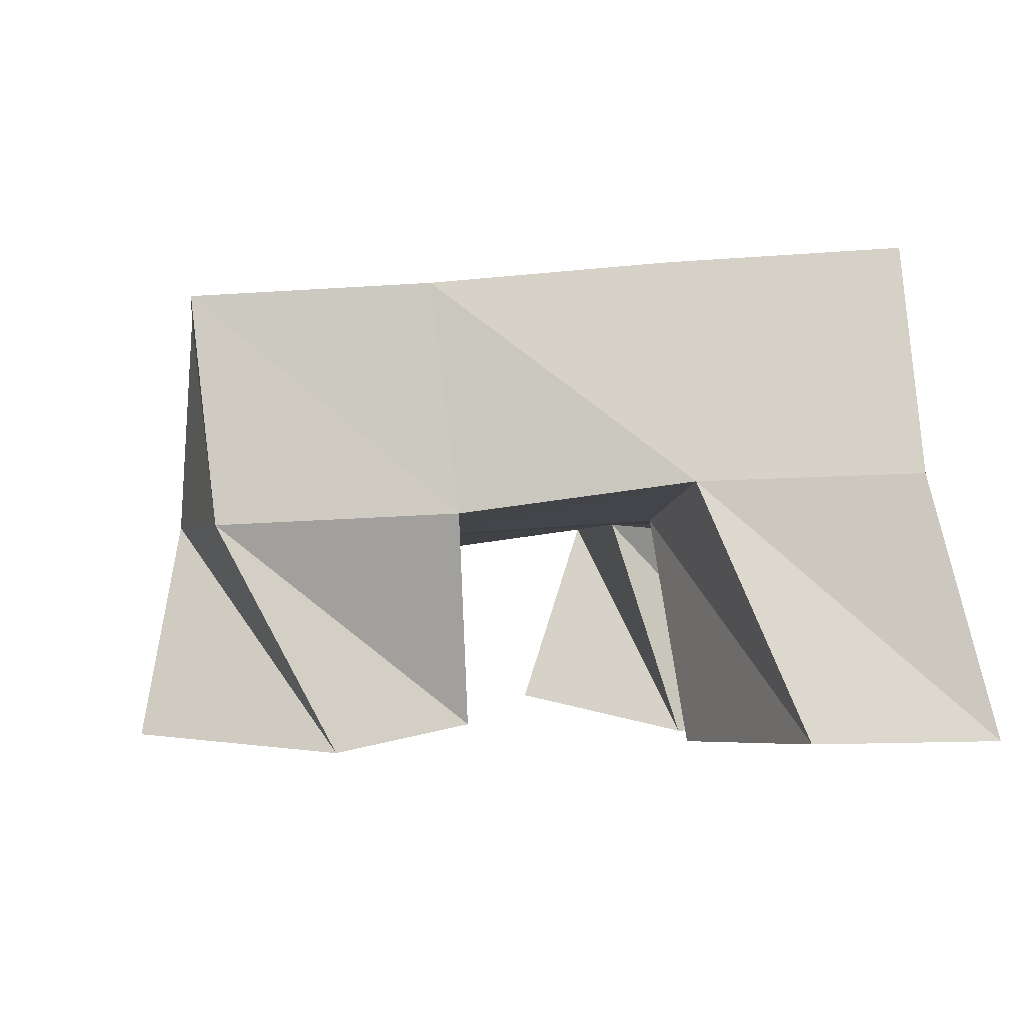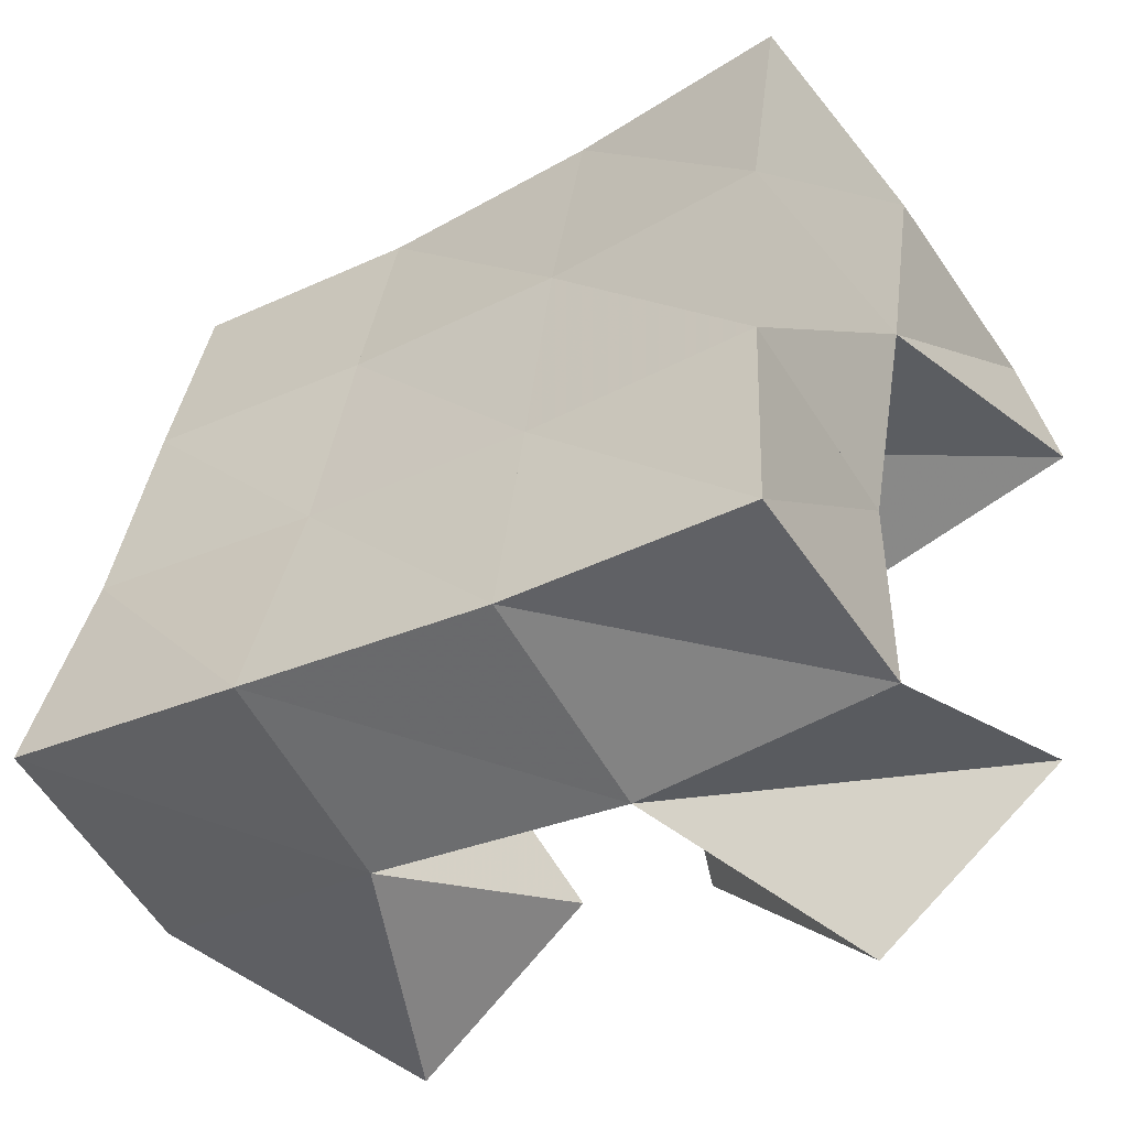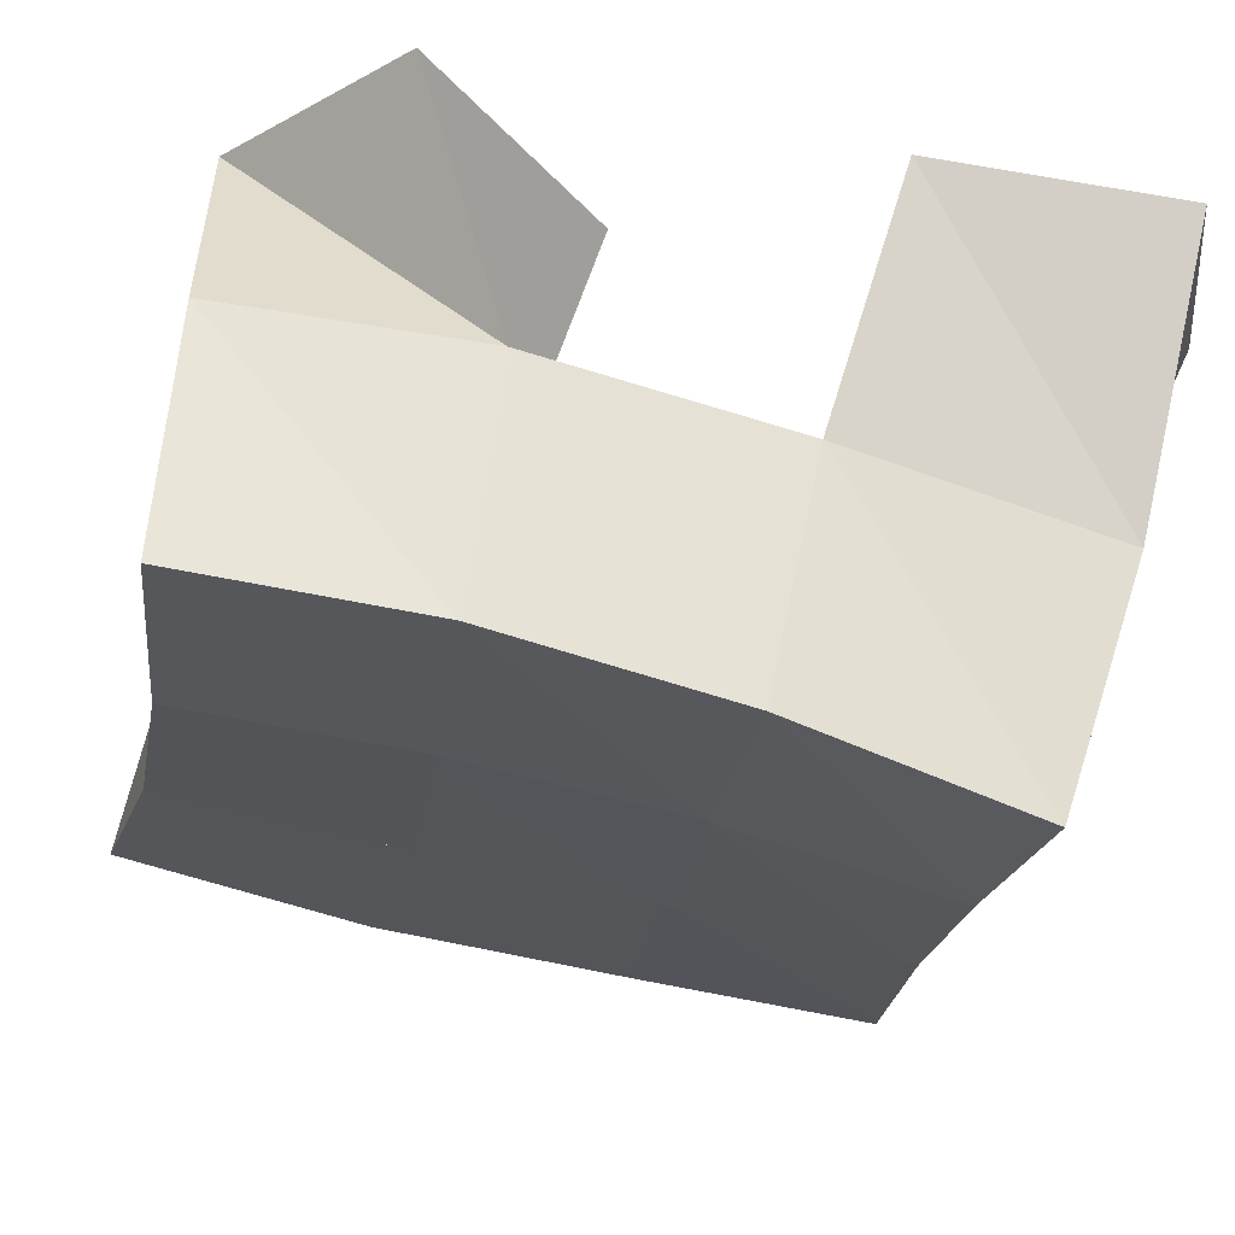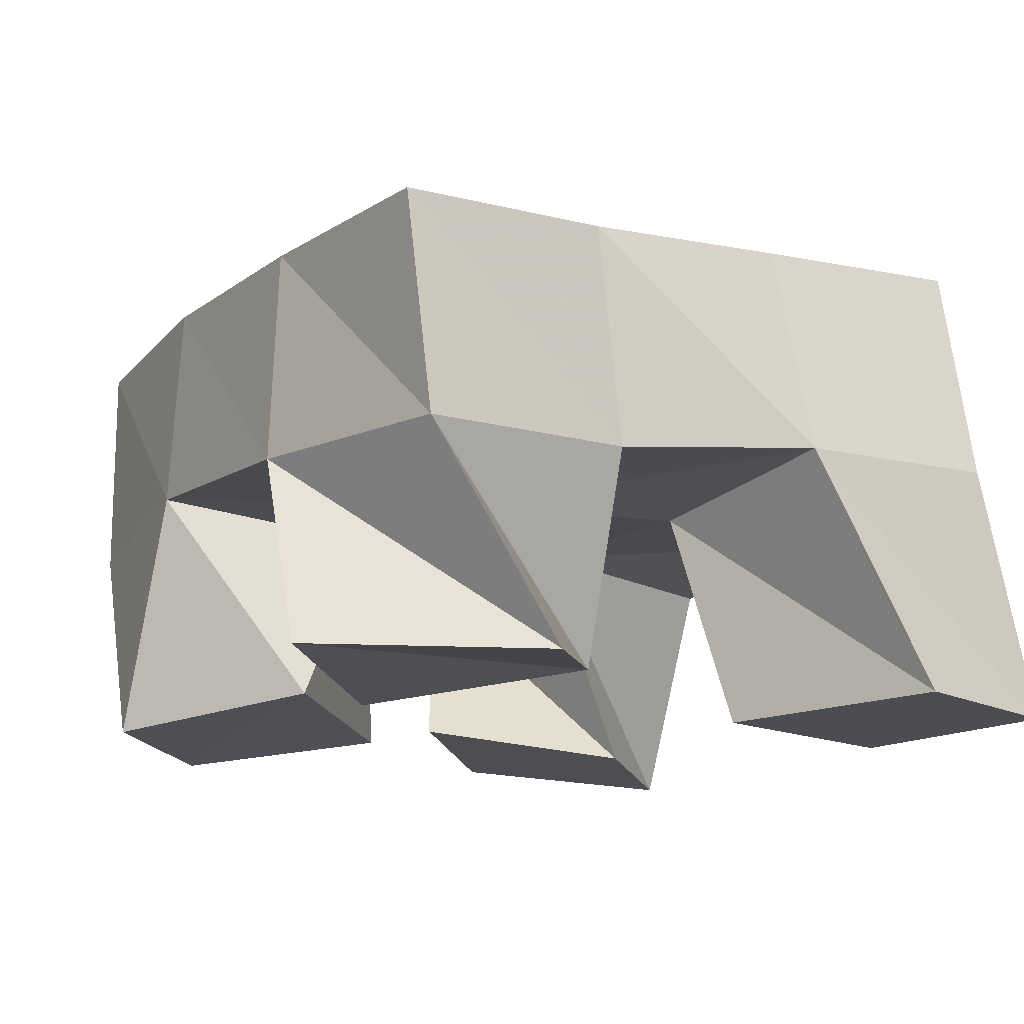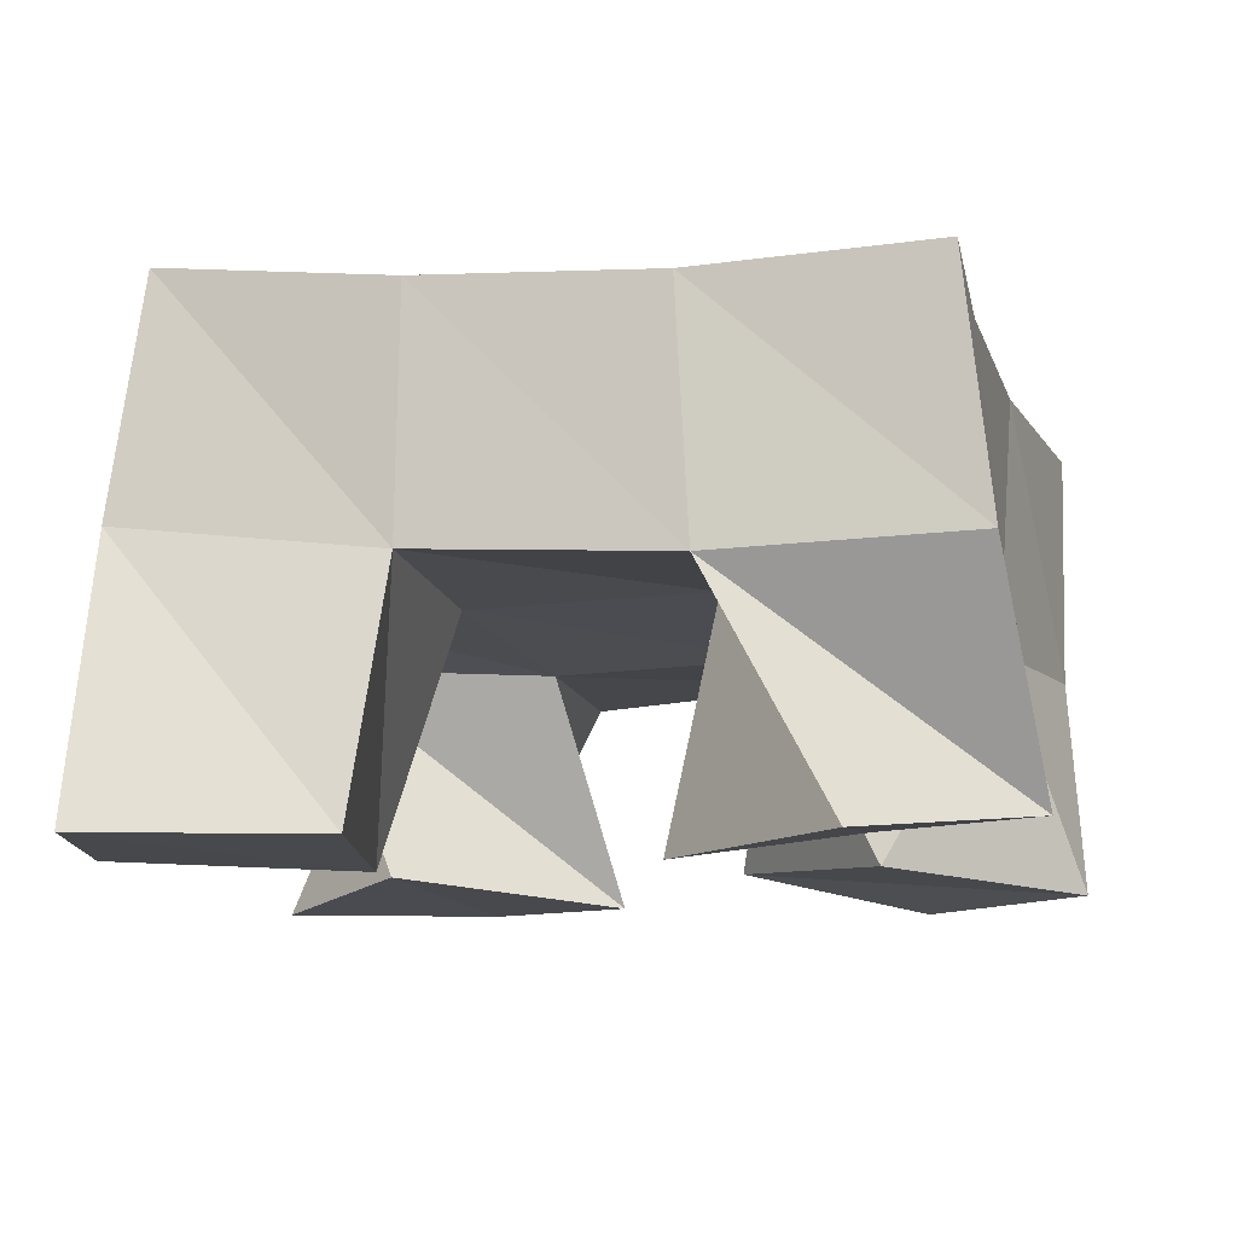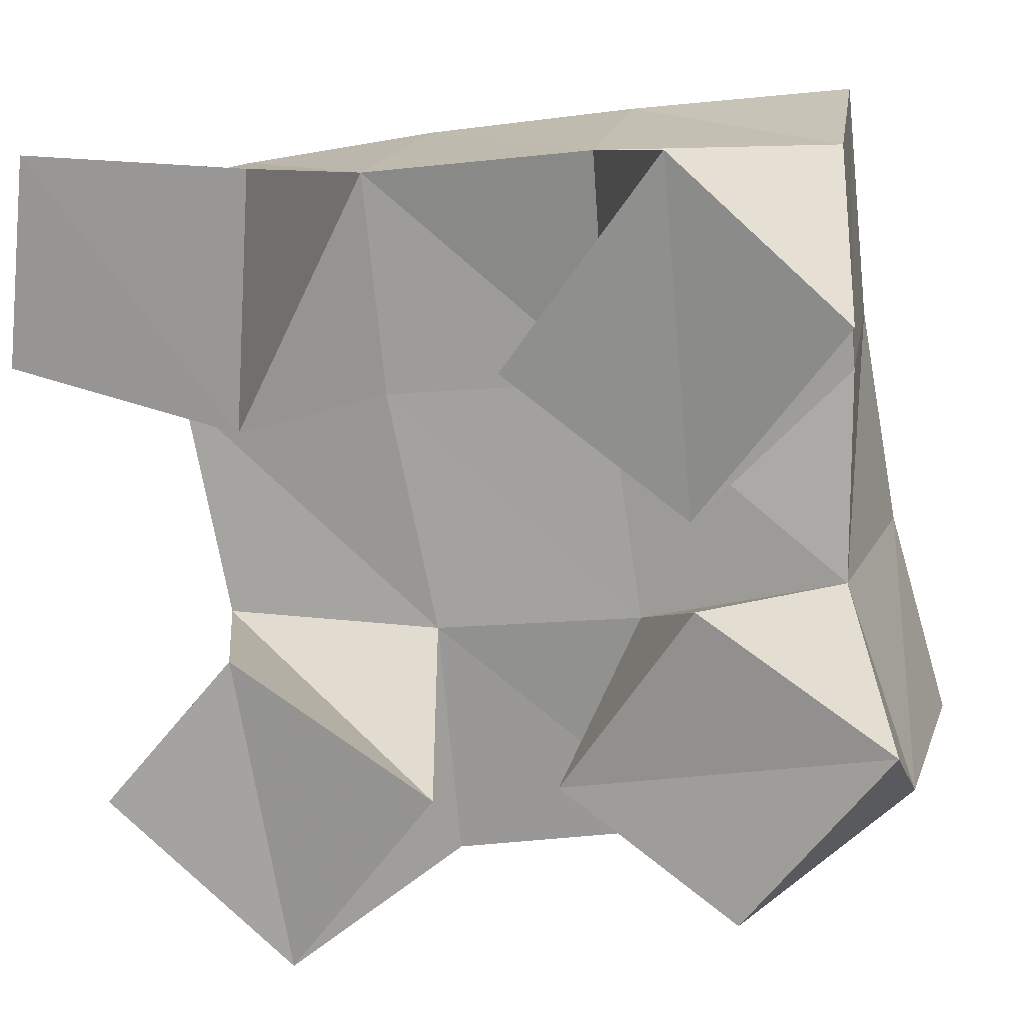
<metadata>
{"format":"obj","ext":"obj","renderer":"f3d","projection":"perspective","resolution":1024,"background":"white","views":[{"elev":-3.2,"azim":-104.3,"up":"+Y"},{"elev":-57.8,"azim":-149.7,"up":"+Z"},{"elev":64.3,"azim":-169.3,"up":"+Z"},{"elev":-15.4,"azim":-132.3,"up":"+Y"},{"elev":-11.4,"azim":4.7,"up":"+Y"},{"elev":17.8,"azim":15.3,"up":"+Z"}]}
</metadata>
<code>
v 0.5797 0.1 0.4744
v 0.5927 0.1461 0.4515
v 0.6202 0.1025 0.4393
v 0.6448 0.148 0.4499
v 0.6069 0.1045 0.508
v 0.5899 0.1491 0.502
v 0.653 0.1 0.4833
v 0.6401 0.1466 0.5037
v 0.6672 0.1 0.576
v 0.6771 0.1517 0.5619
v 0.7044 0.1081 0.5461
v 0.7298 0.1531 0.5679
v 0.6992 0.1 0.6211
v 0.6743 0.1481 0.6122
v 0.7354 0.1057 0.5881
v 0.7258 0.1504 0.6153
v 0.5625 0.1014 0.5695
v 0.5773 0.1558 0.55
v 0.6127 0.1 0.5597
v 0.6277 0.1502 0.556
v 0.5673 0.1014 0.6139
v 0.5689 0.1578 0.5981
v 0.6161 0.1006 0.6136
v 0.6223 0.1513 0.6046
v 0.7178 0.1001 0.4634
v 0.6975 0.1517 0.4595
v 0.7484 0.1 0.5038
v 0.7475 0.1481 0.4763
v 0.6783 0.1067 0.4865
v 0.6861 0.1483 0.51
v 0.7066 0.1036 0.529
v 0.7311 0.1465 0.5228
v 0.5948 0.1935 0.4463
v 0.645 0.195 0.452
v 0.5903 0.1975 0.4959
v 0.6384 0.1968 0.5023
v 0.5842 0.2029 0.5456
v 0.6313 0.1994 0.5543
v 0.5752 0.2067 0.5954
v 0.6233 0.2004 0.6057
v 0.6971 0.1975 0.4621
v 0.6857 0.1978 0.5104
v 0.6777 0.1992 0.5619
v 0.6717 0.1978 0.6136
v 0.7484 0.1972 0.4767
v 0.7346 0.1993 0.5213
v 0.7254 0.2016 0.5687
v 0.7201 0.2 0.6196
f 1 2 4
f 3 1 4
f 2 6 8
f 4 2 8
f 6 5 7
f 8 6 7
f 5 1 3
f 7 5 3
f 8 7 3
f 4 8 3
f 2 1 5
f 6 2 5
f 9 10 12
f 11 9 12
f 10 14 16
f 12 10 16
f 14 13 15
f 16 14 15
f 13 9 11
f 15 13 11
f 16 15 11
f 12 16 11
f 10 9 13
f 14 10 13
f 17 18 20
f 19 17 20
f 18 22 24
f 20 18 24
f 22 21 23
f 24 22 23
f 21 17 19
f 23 21 19
f 24 23 19
f 20 24 19
f 18 17 21
f 22 18 21
f 25 26 28
f 27 25 28
f 26 30 32
f 28 26 32
f 30 29 31
f 32 30 31
f 29 25 27
f 31 29 27
f 32 31 27
f 28 32 27
f 26 25 29
f 30 26 29
f 2 33 34
f 4 2 34
f 33 35 36
f 34 33 36
f 35 6 8
f 36 35 8
f 6 2 4
f 8 6 4
f 36 8 4
f 34 36 4
f 33 2 6
f 35 33 6
f 6 35 36
f 8 6 36
f 35 37 38
f 36 35 38
f 37 18 20
f 38 37 20
f 18 6 8
f 20 18 8
f 38 20 8
f 36 38 8
f 35 6 18
f 37 35 18
f 18 37 38
f 20 18 38
f 37 39 40
f 38 37 40
f 39 22 24
f 40 39 24
f 22 18 20
f 24 22 20
f 40 24 20
f 38 40 20
f 37 18 22
f 39 37 22
f 4 34 41
f 26 4 41
f 34 36 42
f 41 34 42
f 36 8 30
f 42 36 30
f 8 4 26
f 30 8 26
f 42 30 26
f 41 42 26
f 34 4 8
f 36 34 8
f 8 36 42
f 30 8 42
f 36 38 43
f 42 36 43
f 38 20 10
f 43 38 10
f 20 8 30
f 10 20 30
f 43 10 30
f 42 43 30
f 36 8 20
f 38 36 20
f 20 38 43
f 10 20 43
f 38 40 44
f 43 38 44
f 40 24 14
f 44 40 14
f 24 20 10
f 14 24 10
f 44 14 10
f 43 44 10
f 38 20 24
f 40 38 24
f 26 41 45
f 28 26 45
f 41 42 46
f 45 41 46
f 42 30 32
f 46 42 32
f 30 26 28
f 32 30 28
f 46 32 28
f 45 46 28
f 41 26 30
f 42 41 30
f 30 42 46
f 32 30 46
f 42 43 47
f 46 42 47
f 43 10 12
f 47 43 12
f 10 30 32
f 12 10 32
f 47 12 32
f 46 47 32
f 42 30 10
f 43 42 10
f 10 43 47
f 12 10 47
f 43 44 48
f 47 43 48
f 44 14 16
f 48 44 16
f 14 10 12
f 16 14 12
f 48 16 12
f 47 48 12
f 43 10 14
f 44 43 14

</code>
